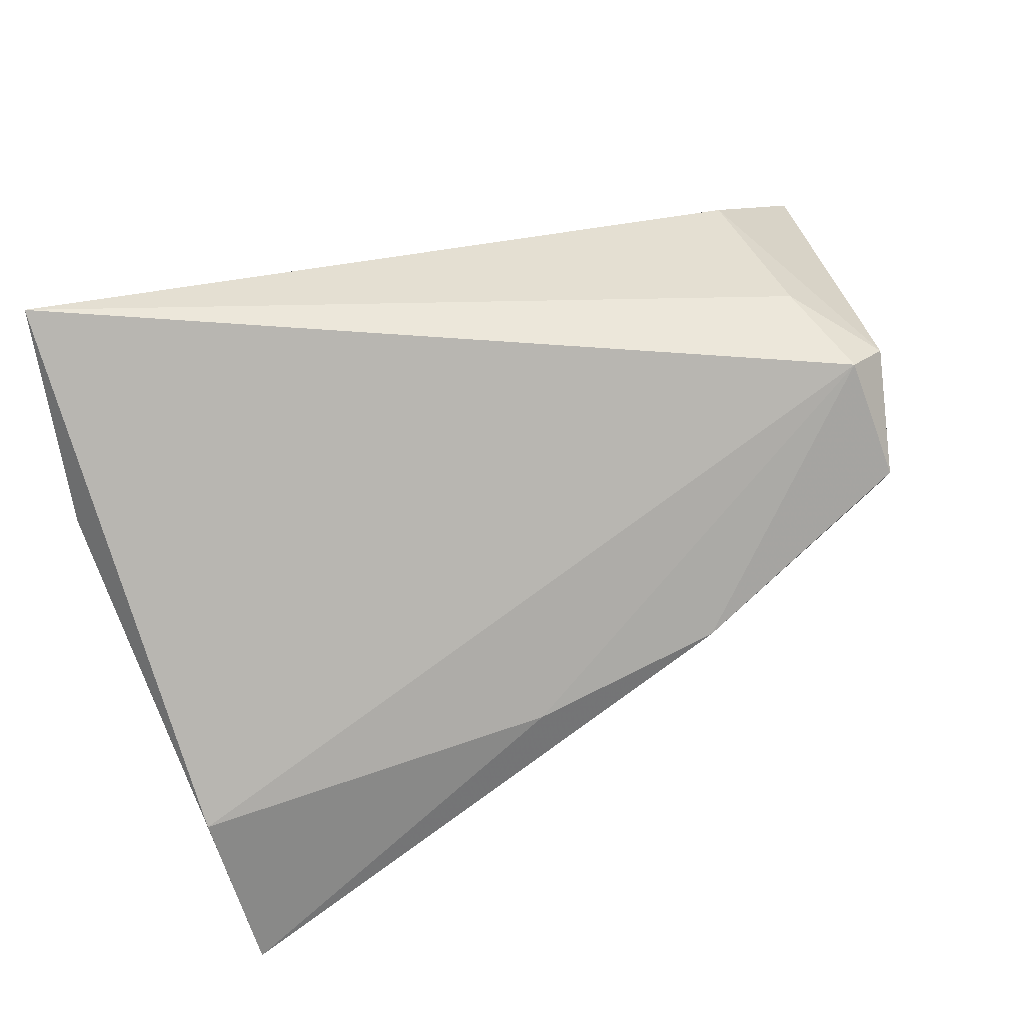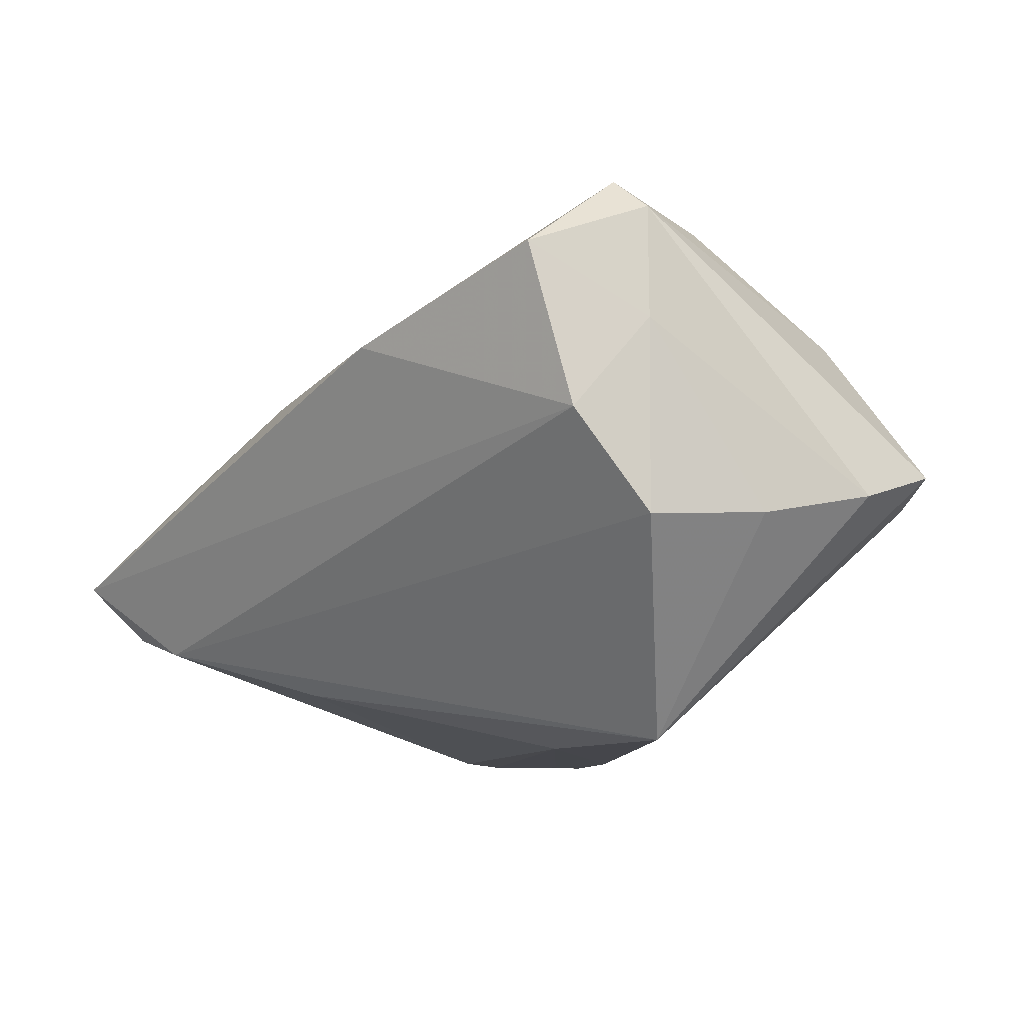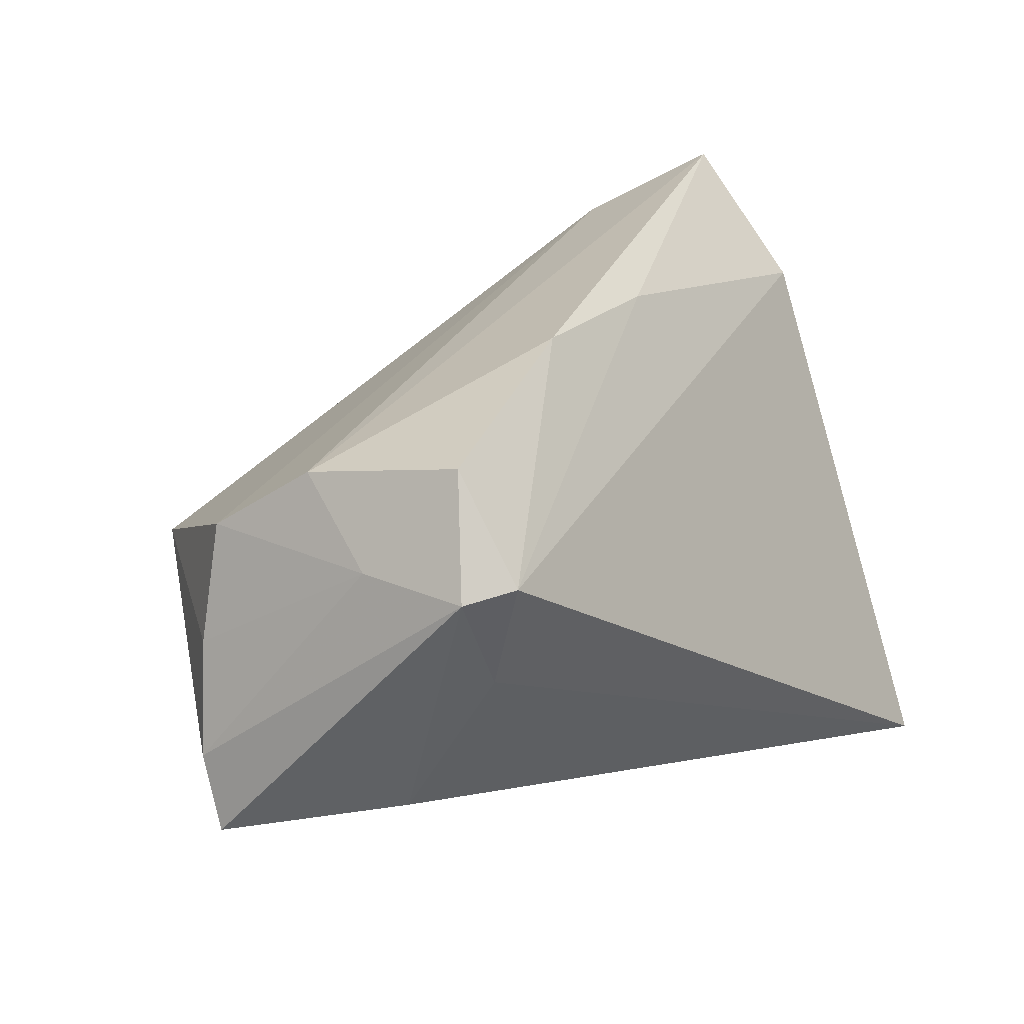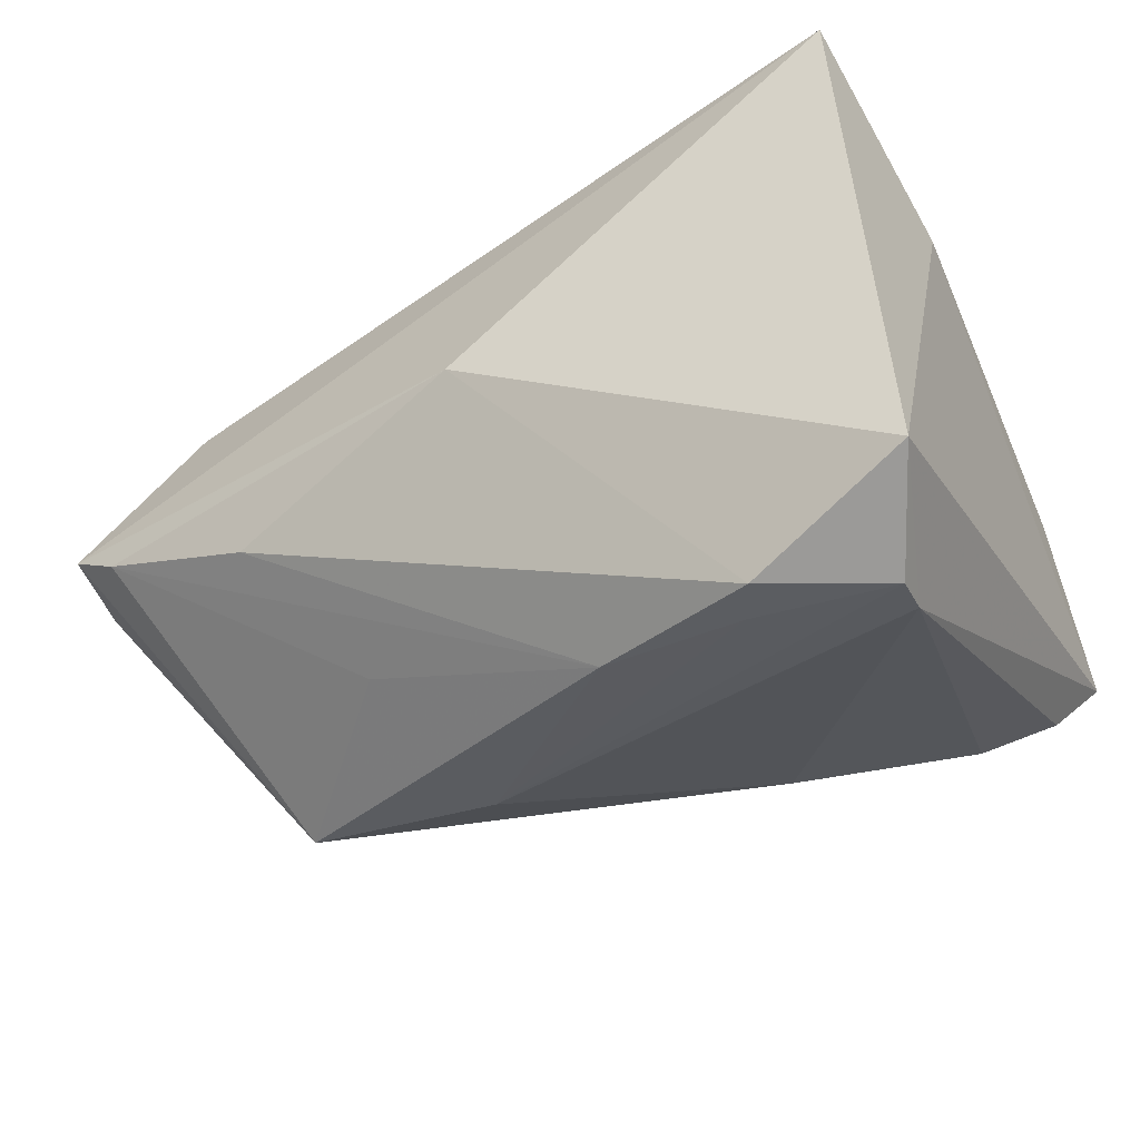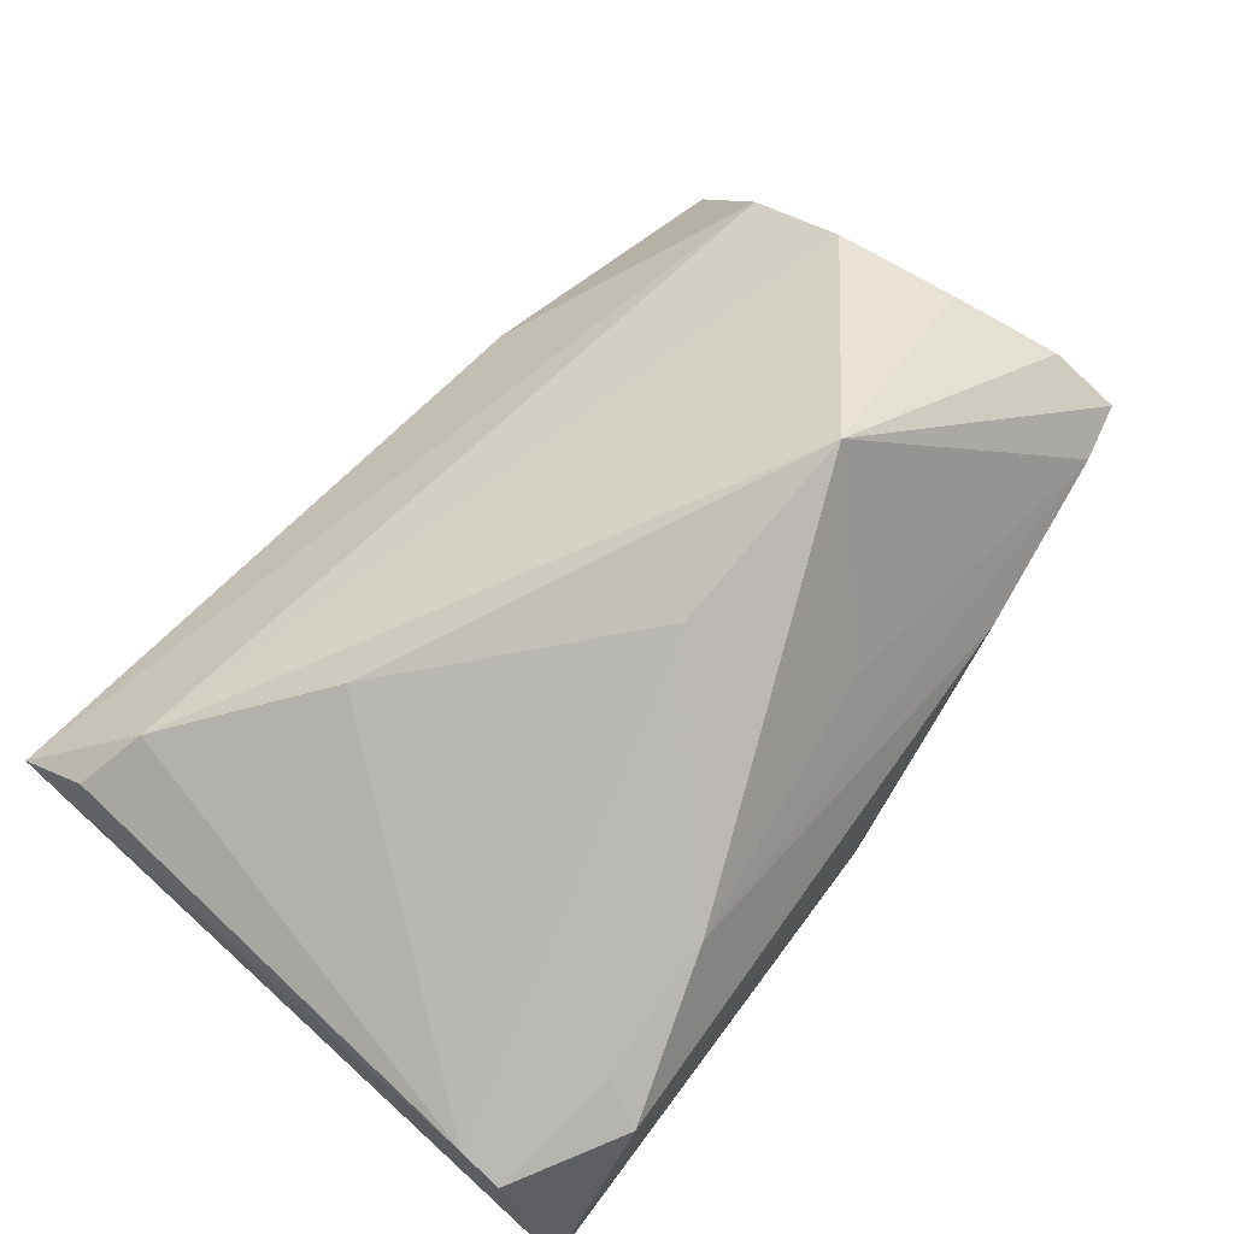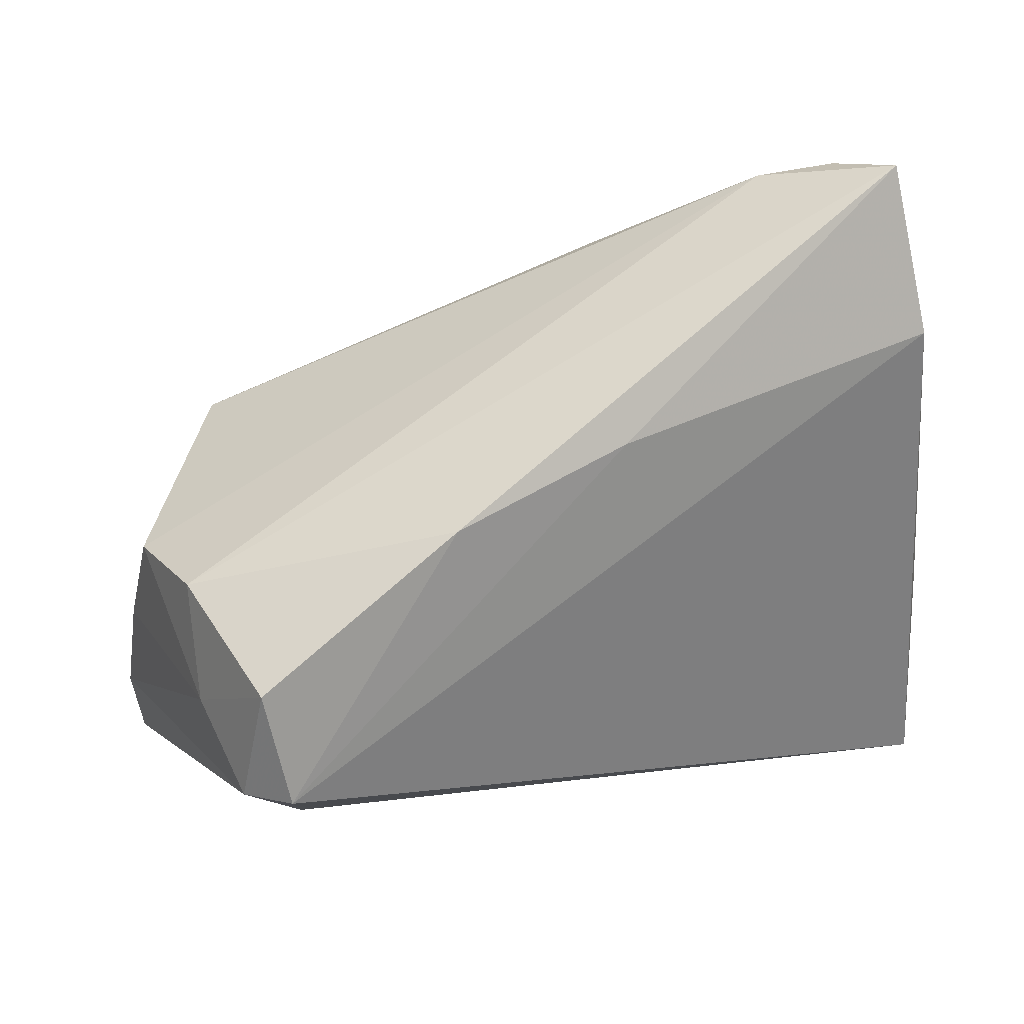
<metadata>
{"format":"obj","ext":"obj","renderer":"f3d","projection":"perspective","resolution":1024,"background":"white","views":[{"elev":71.9,"azim":154.7,"up":"+Z"},{"elev":-6.4,"azim":-121.8,"up":"+Z"},{"elev":20.6,"azim":-50.1,"up":"+Y"},{"elev":-37.2,"azim":23.7,"up":"+Z"},{"elev":-79.2,"azim":-132.1,"up":"+Z"},{"elev":58.9,"azim":-20.5,"up":"+Y"}]}
</metadata>
<code>
v -0.05323 0.0162 -0.005269
v -0.05123 0.01492 0.03001
v -0.05375 -0.01994 -0.003058
v 0.0415 0.03715 -0.01579
v 0.04497 0.02822 0.006367
v -0.01534 0.004293 -0.03108
v 0.002643 0.03448 0.01229
v -0.02235 -0.01332 -0.02343
v -0.04503 0.003742 0.02925
v 0.03926 -0.01522 -0.03324
v -0.05975 -0.01852 0.0001749
v 0.01285 0.02416 -0.02403
v -0.01979 0.03485 0.01676
v -0.0464 0.01625 0.03369
v -0.05252 0.01566 0.01697
v 0.03255 0.03591 -0.01816
v 0.04412 -0.01038 0.01907
v -0.03412 -0.02335 -0.009445
v 0.04398 -0.03196 -0.02601
v -0.03858 0.00505 -0.03008
v 0.02569 -0.02643 -0.03392
v -0.04612 -0.01501 0.01716
v -0.0597 -0.009783 -0.002418
v 0.02328 -0.02081 -0.03373
v 0.04587 0.04301 -0.008541
v 0.006796 -0.01831 -0.03317
v 0.03924 -0.03196 0.03369
v -0.05667 0.002879 -0.004727
v 0.03936 -0.02039 -0.03386
v -0.004997 -0.03196 6.062e-05
v -0.05001 0.02427 0.006445
v -0.04639 0.0279 0.02542
f 30 27 11
f 19 27 30
f 11 27 22
f 27 9 22
f 14 9 27
f 27 5 14
f 19 30 21
f 30 18 21
f 16 20 1
f 1 31 16
f 20 28 1
f 17 5 27
f 17 27 19
f 16 31 25
f 19 10 25
f 25 17 19
f 5 17 25
f 15 1 28
f 31 1 15
f 32 31 15
f 9 14 2
f 11 22 2
f 2 22 9
f 2 14 32
f 32 15 2
f 3 30 11
f 3 18 30
f 11 20 3
f 20 8 3
f 16 10 12
f 10 6 12
f 12 20 16
f 12 6 20
f 32 14 13
f 13 31 32
f 13 25 31
f 4 10 16
f 16 25 4
f 4 25 10
f 23 15 28
f 23 20 11
f 23 28 20
f 11 2 23
f 23 2 15
f 29 6 10
f 29 24 6
f 21 24 29
f 29 10 19
f 19 21 29
f 20 6 26
f 6 24 26
f 26 24 21
f 26 8 20
f 26 21 18
f 26 3 8
f 18 3 26
f 5 25 7
f 25 13 7
f 7 14 5
f 7 13 14

</code>
